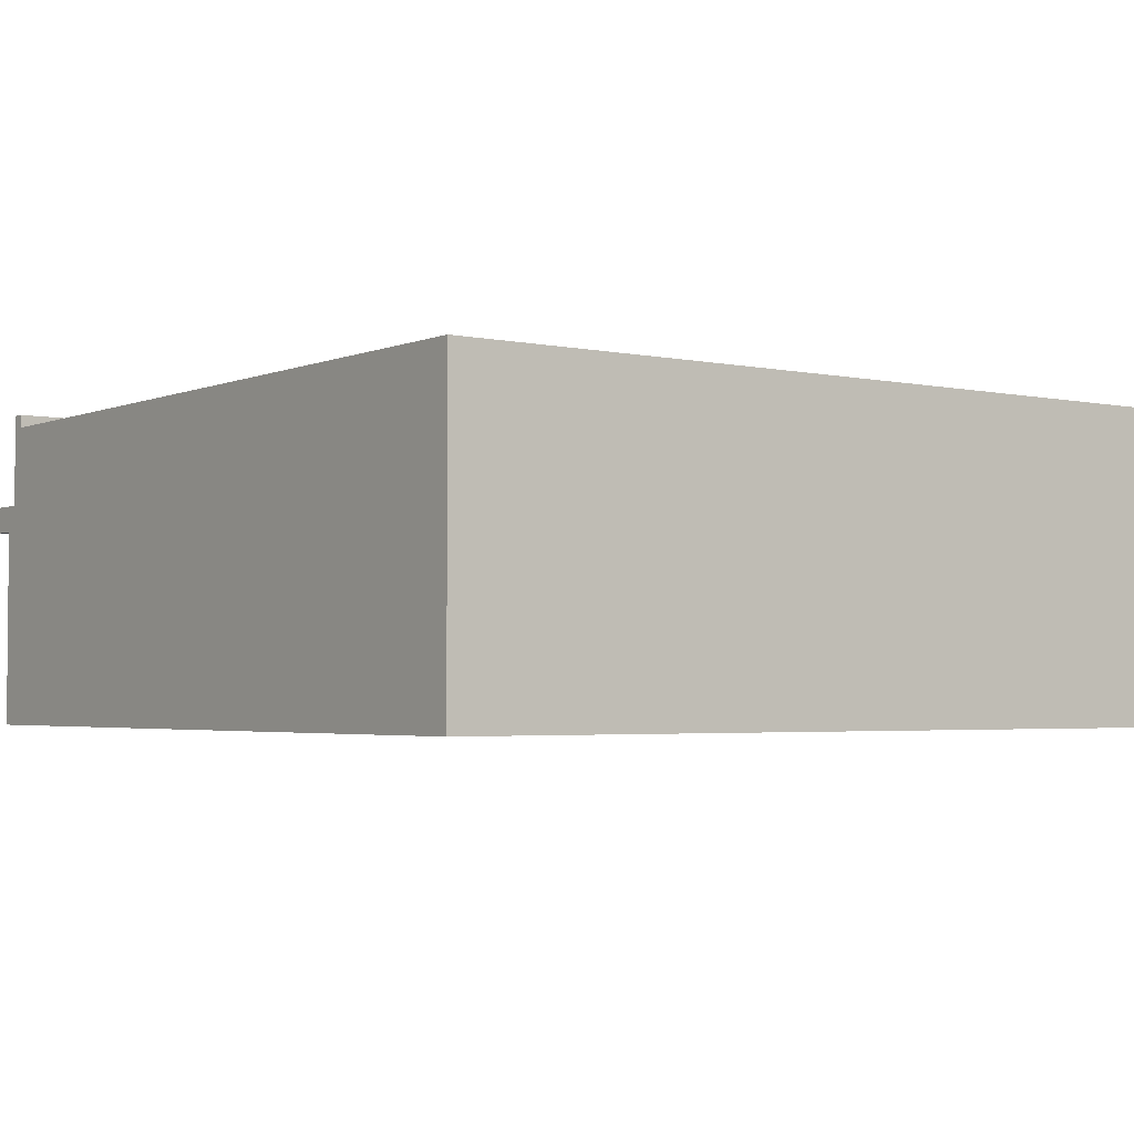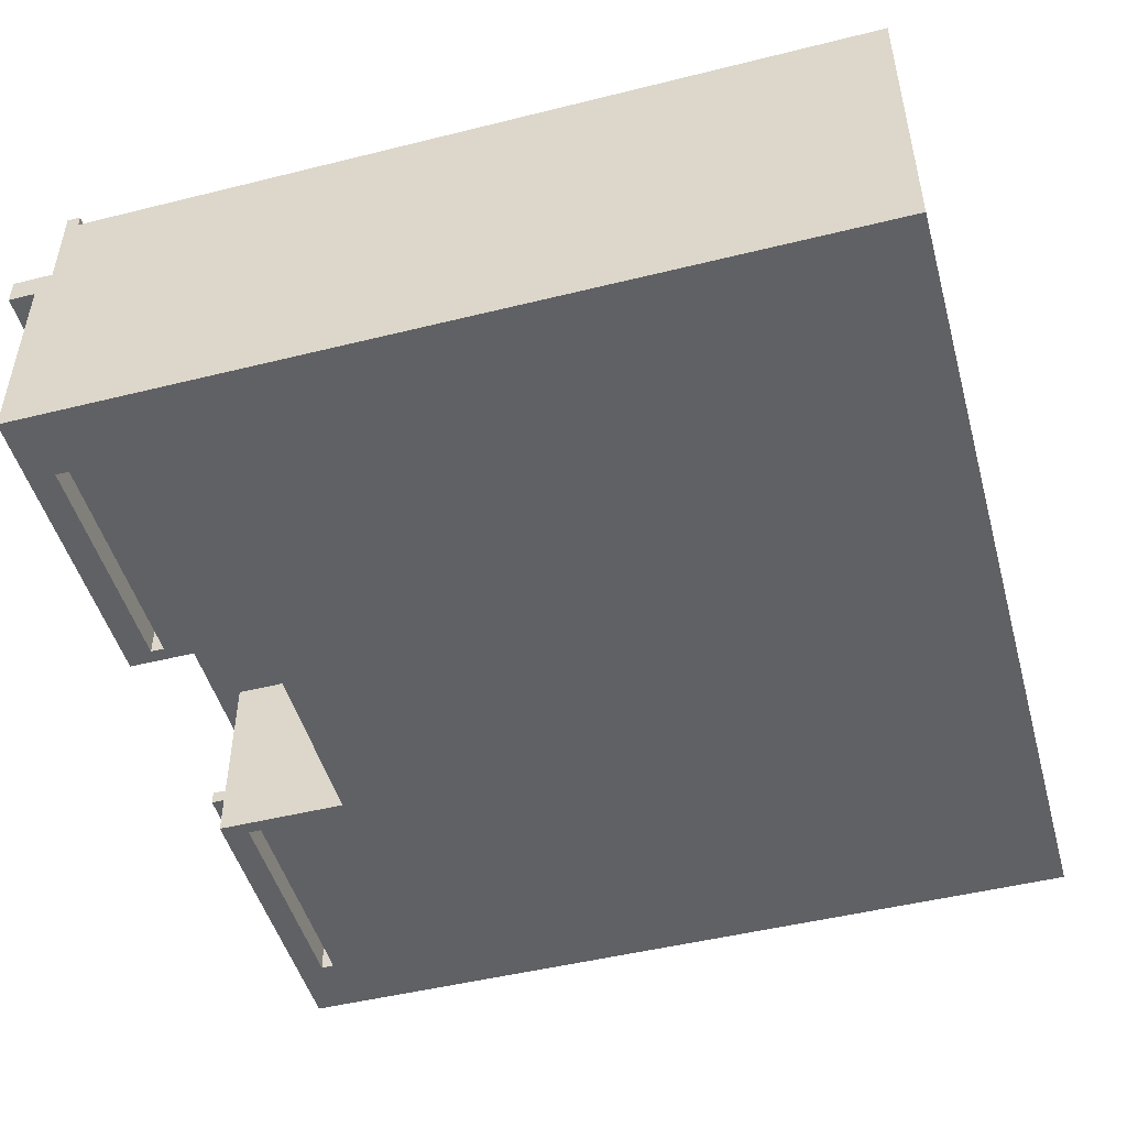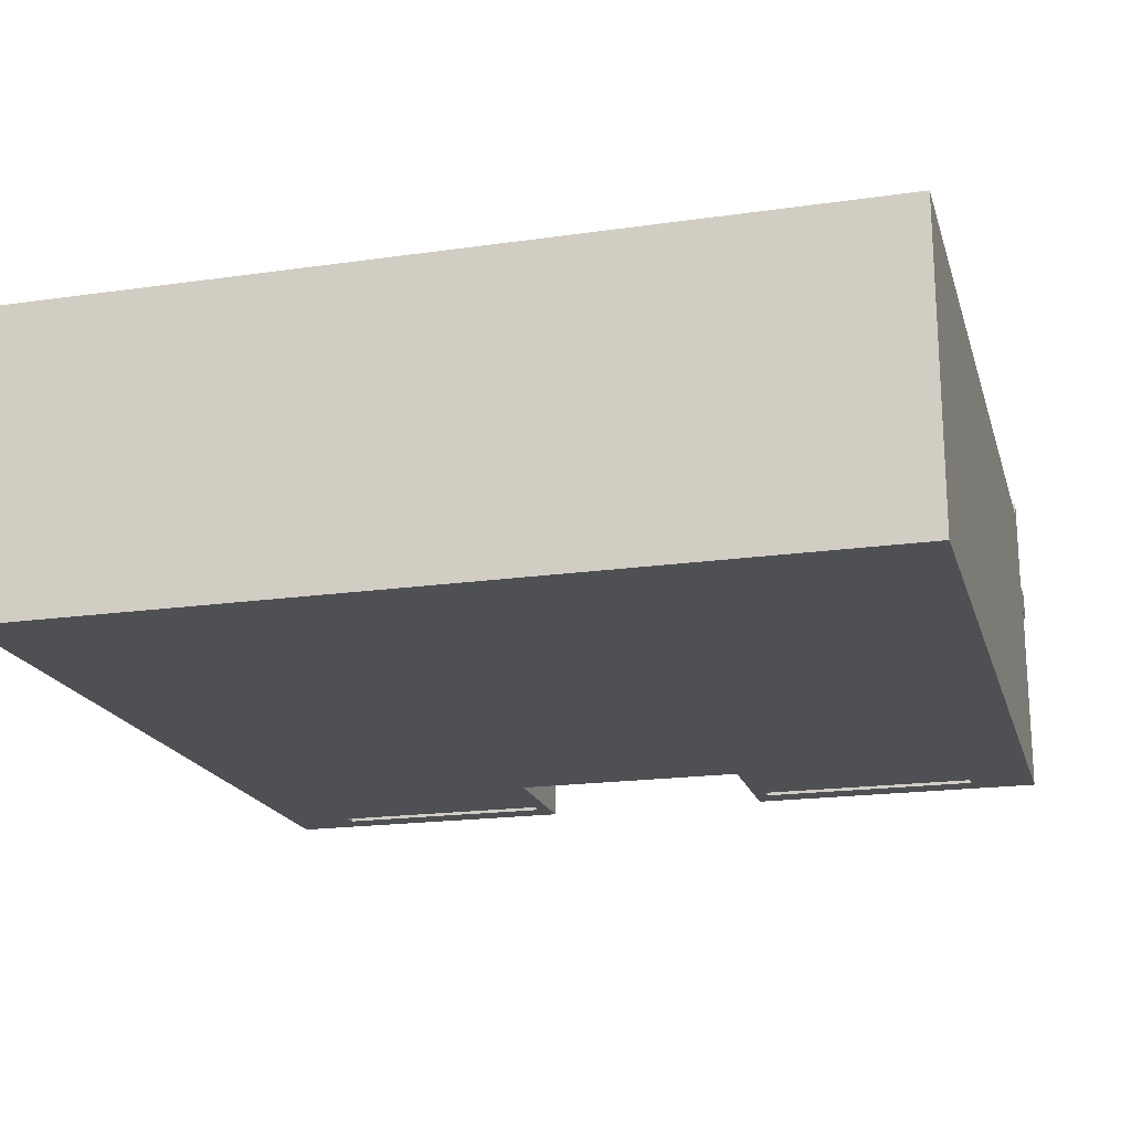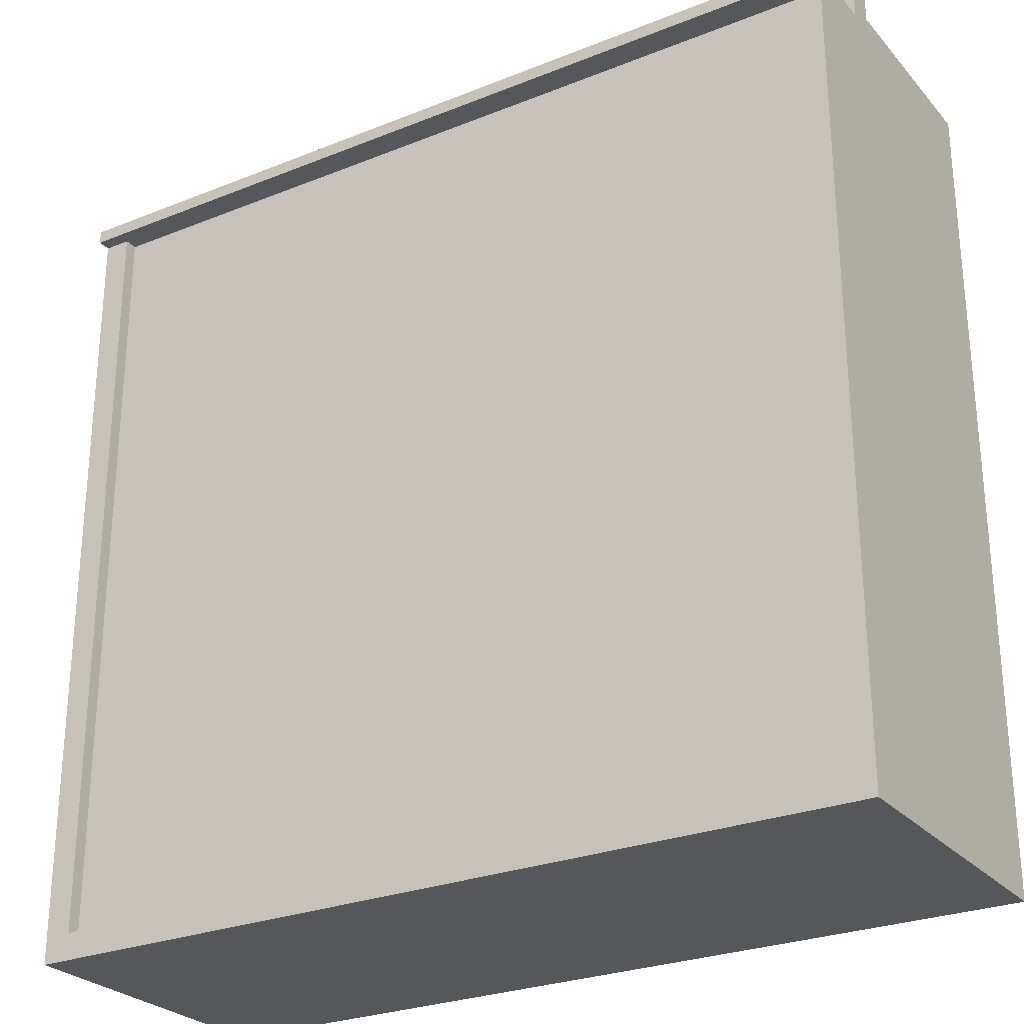
<metadata>
{"format":"obj","ext":"obj","renderer":"f3d","projection":"perspective","resolution":1024,"background":"white","views":[{"elev":-3.0,"azim":143.7,"up":"+Y"},{"elev":-48.6,"azim":105.5,"up":"+Y"},{"elev":-19.1,"azim":-164.9,"up":"+Y"},{"elev":-27.0,"azim":-148.1,"up":"+Z"}]}
</metadata>
<code>
v -32 0 30
v -32 0 -32
v -32 15 32
v -32 15 30
v -32 15 29
v -32 17 32
v -32 17 29
v -32 17 28
v -32 23 28
v -32 23 -32
v -32 24 29
v -32 24 28
v -30 3 31
v -30 3 30
v -30 4 31
v -30 4 30
v -10 0 28
v -10 0 27
v -10 3 28
v -10 3 27
v -5 7 21
v -5 7 20
v -5 8 21
v -5 8 20
v 9 0 30
v 9 0 20
v 9 3 31
v 9 3 30
v 9 3 20
v 9 4 31
v 9 4 30
v 9 4 29
v 9 4 20
v 9 5 23
v 9 5 21
v 9 7 23
v 9 7 21
v 9 8 22
v 9 8 21
v 9 9 22
v 9 9 21
v 9 14 29
v 9 14 20
v 9 15 30
v 9 15 29
v 9 15 20
v 27 0 28
v 27 0 27
v 27 3 28
v 27 3 27
v 30 22 28
v 30 22 -30
v 30 23 28
v 30 23 -30
v -30 22 28
v -30 22 -30
v -30 23 28
v -30 23 -30
v -27 0 28
v -27 0 27
v -27 3 28
v -27 3 27
v -9 0 30
v -9 0 20
v -9 3 31
v -9 3 30
v -9 3 20
v -9 4 31
v -9 4 30
v -9 4 29
v -9 4 20
v -9 5 27
v -9 5 21
v -9 12 27
v -9 12 21
v -9 14 29
v -9 14 20
v -9 15 30
v -9 15 29
v -9 15 20
v 5 7 21
v 5 7 20
v 5 8 21
v 5 8 20
v 10 0 28
v 10 0 27
v 10 3 28
v 10 3 27
v 30 3 31
v 30 3 30
v 30 4 31
v 30 4 30
v 32 0 30
v 32 0 -32
v 32 15 32
v 32 15 30
v 32 15 29
v 32 17 32
v 32 17 29
v 32 17 28
v 32 23 28
v 32 23 -32
v 32 24 29
v 32 24 28
v -32 15 32
v -32 17 32
v 32 15 32
v 32 17 32
v -30 3 31
v -30 4 31
v -9 3 31
v -9 4 31
v 9 3 31
v 9 4 31
v 30 3 31
v 30 4 31
v -32 0 30
v -32 15 30
v -30 3 30
v -30 4 30
v -30 14 30
v -30 15 30
v -25 5 30
v -25 11 30
v -19 5 30
v -19 11 30
v -18 5 30
v -18 7 30
v -18 8 30
v -18 10 30
v -16 5 30
v -16 7 30
v -16 8 30
v -16 10 30
v -10 4 30
v -10 14 30
v -10 15 30
v -9 0 30
v -9 3 30
v -9 4 30
v -9 15 30
v 9 0 30
v 9 3 30
v 9 4 30
v 9 15 30
v 10 4 30
v 10 14 30
v 10 15 30
v 30 3 30
v 30 4 30
v 30 14 30
v 30 15 30
v 32 0 30
v 32 15 30
v -32 17 29
v -32 24 29
v -31 17 29
v -31 23 29
v -30 19 29
v -30 22 29
v -29 18 29
v -29 19 29
v -29 20 29
v -29 22 29
v -28 20 29
v -28 22 29
v -27 18 29
v -27 20 29
v -26 18 29
v -26 19 29
v -25 19 29
v -25 20 29
v -24 20 29
v -24 21 29
v -23 19 29
v -23 20 29
v -23 21 29
v -22 18 29
v -22 19 29
v -21 18 29
v -21 20 29
v -21 21 29
v -21 22 29
v -20 18 29
v -20 19 29
v -19 18 29
v -19 19 29
v -18 18 29
v -18 19 29
v -18 21 29
v -18 22 29
v -17 18 29
v -17 19 29
v -16 18 29
v -16 20 29
v -14 18 29
v -14 20 29
v -13 18 29
v -13 19 29
v -13 21 29
v -13 22 29
v -12 18 29
v -12 19 29
v -11 18 29
v -11 19 29
v -11 20 29
v -11 21 29
v -10 20 29
v -10 22 29
v -9 18 29
v -9 19 29
v -9 20 29
v -9 21 29
v -8 19 29
v -8 20 29
v -8 21 29
v -8 22 29
v -7 19 29
v -7 20 29
v -6 18 29
v -6 19 29
v -6 21 29
v -6 22 29
v -4 18 29
v -4 19 29
v -3 19 29
v -3 21 29
v -2 20 29
v -2 21 29
v -1 19 29
v -1 20 29
v -1 21 29
v -1 22 29
v 1 19 29
v 1 20 29
v 1 21 29
v 1 22 29
v 2 20 29
v 2 21 29
v 3 19 29
v 3 21 29
v 4 18 29
v 4 19 29
v 6 18 29
v 6 19 29
v 6 21 29
v 6 22 29
v 7 19 29
v 7 20 29
v 8 19 29
v 8 20 29
v 8 21 29
v 8 22 29
v 9 18 29
v 9 19 29
v 9 20 29
v 9 21 29
v 10 20 29
v 10 22 29
v 11 18 29
v 11 19 29
v 11 20 29
v 11 21 29
v 12 18 29
v 12 19 29
v 13 18 29
v 13 19 29
v 13 21 29
v 13 22 29
v 14 18 29
v 14 20 29
v 16 18 29
v 16 20 29
v 17 18 29
v 17 19 29
v 18 18 29
v 18 19 29
v 18 21 29
v 18 22 29
v 19 18 29
v 19 19 29
v 20 18 29
v 20 19 29
v 21 18 29
v 21 20 29
v 21 21 29
v 21 22 29
v 22 18 29
v 22 19 29
v 23 19 29
v 23 20 29
v 23 21 29
v 24 20 29
v 24 21 29
v 25 19 29
v 25 20 29
v 26 18 29
v 26 19 29
v 27 18 29
v 27 20 29
v 28 20 29
v 28 22 29
v 29 18 29
v 29 19 29
v 29 20 29
v 29 22 29
v 30 19 29
v 30 22 29
v 31 17 29
v 31 23 29
v 32 17 29
v 32 24 29
v -27 0 27
v -27 3 27
v -10 0 27
v -10 3 27
v 10 0 27
v 10 3 27
v 27 0 27
v 27 3 27
v -5 7 21
v -5 8 21
v 5 7 21
v 5 8 21
v -9 0 20
v -9 3 20
v -9 4 20
v -9 14 20
v -9 15 20
v -6 0 20
v -6 15 20
v -5 0 20
v -5 1 20
v -5 7 20
v -5 8 20
v -5 14 20
v -4 2 20
v -4 6 20
v -4 9 20
v -4 13 20
v -2 11 20
v -2 12 20
v 2 11 20
v 2 12 20
v 4 2 20
v 4 6 20
v 4 9 20
v 4 13 20
v 5 0 20
v 5 1 20
v 5 7 20
v 5 8 20
v 5 14 20
v 6 0 20
v 6 15 20
v 9 0 20
v 9 3 20
v 9 4 20
v 9 14 20
v 9 15 20
v -30 22 -30
v -30 23 -30
v 30 22 -30
v 30 23 -30
v -32 23 28
v -32 24 28
v -30 22 28
v -30 23 28
v -27 0 28
v -27 3 28
v -10 0 28
v -10 3 28
v 10 0 28
v 10 3 28
v 27 0 28
v 27 3 28
v 30 22 28
v 30 23 28
v 32 23 28
v 32 24 28
v -32 0 -32
v -32 23 -32
v 32 0 -32
v 32 23 -32
v -32 0 30
v -9 0 30
v 9 0 30
v 32 0 30
v -27 0 29
v -10 0 29
v 10 0 29
v 27 0 29
v -27 0 28
v -10 0 28
v 10 0 28
v 27 0 28
v -27 0 27
v -10 0 27
v 10 0 27
v 27 0 27
v -9 0 20
v -6 0 20
v -5 0 20
v 5 0 20
v 6 0 20
v 9 0 20
v -27 0 19
v -10 0 19
v -6 0 19
v -5 0 19
v 5 0 19
v 6 0 19
v 10 0 19
v 27 0 19
v -32 0 -32
v 32 0 -32
v -30 3 31
v -9 3 31
v 9 3 31
v 30 3 31
v -30 3 30
v -9 3 30
v 9 3 30
v 30 3 30
v -27 3 28
v -10 3 28
v 10 3 28
v 27 3 28
v -27 3 27
v -10 3 27
v 10 3 27
v 27 3 27
v -5 7 21
v 5 7 21
v -5 7 20
v 5 7 20
v -32 15 32
v 32 15 32
v -32 15 30
v -30 15 30
v -10 15 30
v -9 15 30
v 9 15 30
v 10 15 30
v 30 15 30
v 32 15 30
v -9 15 29
v 9 15 29
v -9 15 20
v -6 15 20
v 6 15 20
v 9 15 20
v -30 4 31
v -9 4 31
v 9 4 31
v 30 4 31
v -30 4 30
v -10 4 30
v -9 4 30
v 9 4 30
v 10 4 30
v 30 4 30
v -5 8 21
v 5 8 21
v -5 8 20
v 5 8 20
v -32 17 32
v 32 17 32
v -32 17 29
v -31 17 29
v 31 17 29
v 32 17 29
v -30 22 28
v 30 22 28
v -30 22 -30
v 30 22 -30
v -32 23 28
v -30 23 28
v 30 23 28
v 32 23 28
v -30 23 -30
v 30 23 -30
v -32 23 -32
v 32 23 -32
v -32 24 29
v 32 24 29
v -32 24 28
v 32 24 28
f 4 2 1
f 5 2 4
f 6 4 3
f 6 5 4
f 7 2 5
f 7 5 6
f 8 2 7
f 9 2 8
f 9 8 7
f 10 2 9
f 11 9 7
f 12 9 11
f 15 14 13
f 16 14 15
f 19 18 17
f 20 18 19
f 23 22 21
f 24 22 23
f 28 26 25
f 29 26 28
f 30 28 27
f 30 29 28
f 31 29 30
f 32 29 31
f 33 29 32
f 34 33 32
f 35 33 34
f 36 34 32
f 36 35 34
f 37 33 35
f 37 35 36
f 38 37 36
f 39 33 37
f 39 37 38
f 40 38 36
f 40 39 38
f 41 33 39
f 41 39 40
f 42 32 31
f 42 36 32
f 42 41 40
f 42 40 36
f 43 33 41
f 43 41 42
f 44 42 31
f 45 43 42
f 45 42 44
f 46 43 45
f 49 48 47
f 50 48 49
f 53 52 51
f 54 52 53
f 55 56 57
f 57 56 58
f 59 60 61
f 61 60 62
f 63 64 66
f 66 64 67
f 65 66 68
f 66 67 68
f 68 67 69
f 69 67 70
f 70 67 71
f 70 71 72
f 72 71 73
f 70 72 74
f 72 73 74
f 73 71 75
f 74 73 75
f 69 70 76
f 70 74 76
f 74 75 76
f 75 71 77
f 76 75 77
f 69 76 78
f 76 77 79
f 78 76 79
f 79 77 80
f 81 82 83
f 83 82 84
f 85 86 87
f 87 86 88
f 89 90 91
f 91 90 92
f 93 94 96
f 96 94 97
f 95 96 98
f 96 97 98
f 97 94 99
f 98 97 99
f 99 94 100
f 100 94 101
f 99 100 101
f 101 94 102
f 99 101 103
f 103 101 104
f 107 106 105
f 108 106 107
f 111 110 109
f 112 110 111
f 115 114 113
f 116 114 115
f 119 118 117
f 120 118 119
f 121 118 120
f 122 118 121
f 123 121 120
f 124 121 123
f 125 123 120
f 125 124 123
f 126 121 124
f 126 124 125
f 127 125 120
f 127 126 125
f 128 126 127
f 129 126 128
f 130 126 129
f 131 127 120
f 131 128 127
f 132 129 128
f 132 128 131
f 133 130 129
f 133 129 132
f 134 126 130
f 134 130 133
f 135 133 132
f 135 132 131
f 135 134 133
f 135 131 120
f 136 122 121
f 136 134 135
f 136 121 126
f 136 126 134
f 137 122 136
f 138 119 117
f 139 119 138
f 140 136 135
f 140 137 136
f 141 137 140
f 146 145 144
f 147 145 146
f 148 145 147
f 149 143 142
f 150 147 146
f 151 148 147
f 151 147 150
f 152 148 151
f 153 149 142
f 153 150 149
f 153 152 151
f 153 151 150
f 154 152 153
f 157 156 155
f 158 156 157
f 159 158 157
f 160 158 159
f 161 159 157
f 162 160 159
f 162 159 161
f 163 160 162
f 164 158 160
f 164 160 163
f 165 163 162
f 165 162 161
f 165 164 163
f 166 158 164
f 166 164 165
f 167 165 161
f 167 161 157
f 167 166 165
f 168 166 167
f 169 167 157
f 169 168 167
f 170 168 169
f 171 170 169
f 171 168 170
f 172 166 168
f 172 168 171
f 173 172 171
f 173 166 172
f 174 166 173
f 175 171 169
f 175 173 171
f 176 174 173
f 176 173 175
f 177 166 174
f 177 174 176
f 178 169 157
f 178 175 169
f 179 176 175
f 179 175 178
f 180 178 157
f 180 179 178
f 181 176 179
f 181 179 180
f 181 177 176
f 182 166 177
f 182 177 181
f 183 158 166
f 183 166 182
f 184 182 181
f 184 180 157
f 184 181 180
f 185 182 184
f 186 184 157
f 186 185 184
f 187 182 185
f 187 185 186
f 188 186 157
f 188 187 186
f 189 182 187
f 189 187 188
f 190 183 182
f 190 182 189
f 191 158 183
f 191 183 190
f 192 189 188
f 192 188 157
f 193 190 189
f 193 189 192
f 193 191 190
f 194 192 157
f 194 193 192
f 195 191 193
f 195 193 194
f 196 194 157
f 196 195 194
f 197 191 195
f 197 195 196
f 198 196 157
f 198 197 196
f 199 197 198
f 200 191 197
f 200 197 199
f 201 158 191
f 201 191 200
f 202 199 198
f 202 198 157
f 203 200 199
f 203 199 202
f 204 202 157
f 204 203 202
f 205 200 203
f 205 203 204
f 206 200 205
f 207 201 200
f 207 200 206
f 208 206 205
f 208 207 206
f 209 158 201
f 209 207 208
f 209 201 207
f 210 204 157
f 210 205 204
f 211 208 205
f 211 205 210
f 211 209 208
f 212 209 211
f 213 209 212
f 214 211 210
f 214 212 211
f 215 213 212
f 215 212 214
f 216 209 213
f 216 213 215
f 217 158 209
f 217 209 216
f 218 215 214
f 218 214 210
f 219 216 215
f 219 215 218
f 220 210 157
f 220 218 210
f 220 219 218
f 221 219 220
f 222 216 219
f 222 219 221
f 222 217 216
f 223 158 217
f 223 217 222
f 224 221 220
f 224 220 157
f 225 223 222
f 225 221 224
f 225 222 221
f 226 225 224
f 226 223 225
f 227 223 226
f 228 227 226
f 229 223 227
f 229 227 228
f 230 226 224
f 230 228 226
f 231 229 228
f 231 228 230
f 232 223 229
f 232 229 231
f 233 158 223
f 233 223 232
f 234 232 231
f 234 231 230
f 234 230 224
f 235 232 234
f 236 233 232
f 236 232 235
f 237 158 233
f 237 233 236
f 238 236 235
f 238 235 234
f 238 237 236
f 239 237 238
f 240 234 224
f 240 238 234
f 240 239 238
f 241 237 239
f 241 239 240
f 242 224 157
f 242 240 224
f 242 241 240
f 243 241 242
f 244 242 157
f 244 243 242
f 245 241 243
f 245 243 244
f 246 237 241
f 246 241 245
f 247 158 237
f 247 237 246
f 248 246 245
f 248 245 244
f 249 246 248
f 250 248 244
f 250 249 248
f 251 246 249
f 251 249 250
f 252 247 246
f 252 246 251
f 253 158 247
f 253 247 252
f 254 251 250
f 254 244 157
f 254 250 244
f 255 251 254
f 256 252 251
f 256 251 255
f 257 253 252
f 257 252 256
f 258 256 255
f 258 257 256
f 259 158 253
f 259 257 258
f 259 253 257
f 260 255 254
f 260 254 157
f 261 258 255
f 261 255 260
f 262 259 258
f 262 258 261
f 263 259 262
f 264 260 157
f 264 261 260
f 264 263 262
f 264 262 261
f 265 263 264
f 266 264 157
f 266 265 264
f 267 263 265
f 267 265 266
f 268 259 263
f 268 263 267
f 269 158 259
f 269 259 268
f 270 268 267
f 270 267 266
f 270 269 268
f 270 266 157
f 271 269 270
f 272 270 157
f 272 271 270
f 273 269 271
f 273 271 272
f 274 272 157
f 274 273 272
f 275 273 274
f 276 274 157
f 276 275 274
f 277 273 275
f 277 275 276
f 278 269 273
f 278 273 277
f 279 158 269
f 279 269 278
f 280 278 277
f 280 277 276
f 280 276 157
f 281 278 280
f 282 280 157
f 282 281 280
f 283 278 281
f 283 281 282
f 284 282 157
f 284 283 282
f 285 278 283
f 285 283 284
f 286 279 278
f 286 278 285
f 287 158 279
f 287 279 286
f 288 285 284
f 288 284 157
f 289 285 288
f 290 289 288
f 290 285 289
f 291 286 285
f 291 285 290
f 291 287 286
f 292 287 291
f 293 291 290
f 293 292 291
f 294 287 292
f 294 292 293
f 295 290 288
f 295 293 290
f 295 294 293
f 296 294 295
f 297 288 157
f 297 295 288
f 298 296 295
f 298 295 297
f 299 297 157
f 299 298 297
f 300 294 296
f 300 298 299
f 300 296 298
f 301 300 299
f 301 294 300
f 302 287 294
f 302 294 301
f 302 158 287
f 303 301 299
f 303 299 157
f 304 301 303
f 305 302 301
f 305 301 304
f 306 158 302
f 306 302 305
f 307 305 304
f 307 304 303
f 307 306 305
f 308 158 306
f 308 306 307
f 309 307 303
f 309 303 157
f 309 308 307
f 310 156 158
f 310 308 309
f 310 158 308
f 311 310 309
f 312 156 310
f 312 310 311
f 315 314 313
f 316 314 315
f 319 318 317
f 320 318 319
f 323 322 321
f 324 322 323
f 330 326 325
f 330 329 328
f 330 328 327
f 330 327 326
f 331 329 330
f 332 331 330
f 333 331 332
f 334 331 333
f 335 331 334
f 336 331 335
f 337 334 333
f 338 334 337
f 339 336 335
f 340 336 339
f 341 340 339
f 342 340 341
f 343 341 339
f 343 342 341
f 344 340 342
f 344 342 343
f 345 337 333
f 345 338 337
f 346 334 338
f 346 338 345
f 347 344 343
f 347 339 335
f 347 343 339
f 348 340 344
f 348 344 347
f 348 336 340
f 349 333 332
f 350 345 333
f 350 333 349
f 350 346 345
f 351 334 346
f 351 346 350
f 352 347 335
f 352 348 347
f 353 336 348
f 353 331 336
f 353 348 352
f 354 352 351
f 354 351 350
f 354 353 352
f 354 350 349
f 355 331 353
f 355 353 354
f 356 355 354
f 357 355 356
f 358 355 357
f 359 355 358
f 360 355 359
f 363 362 361
f 364 362 363
f 365 366 368
f 369 370 371
f 371 370 372
f 373 374 375
f 375 374 376
f 367 368 377
f 368 366 378
f 377 368 378
f 378 366 379
f 379 366 380
f 381 382 383
f 383 382 384
f 389 386 385
f 390 386 389
f 391 388 387
f 392 388 391
f 393 389 385
f 393 390 389
f 394 386 390
f 394 390 393
f 395 392 391
f 395 391 387
f 396 388 392
f 396 392 395
f 397 393 385
f 398 386 394
f 399 395 387
f 400 388 396
f 401 386 398
f 406 399 387
f 407 398 397
f 407 397 385
f 408 401 398
f 408 398 407
f 408 402 401
f 409 403 402
f 409 402 408
f 410 404 403
f 410 403 409
f 411 405 404
f 411 404 410
f 412 406 405
f 412 405 411
f 413 399 406
f 413 406 412
f 413 400 399
f 414 388 400
f 414 400 413
f 415 410 409
f 415 411 410
f 415 414 413
f 415 408 407
f 415 412 411
f 415 407 385
f 415 413 412
f 415 409 408
f 416 388 414
f 416 414 415
f 421 418 417
f 422 418 421
f 423 420 419
f 424 420 423
f 429 426 425
f 430 426 429
f 431 428 427
f 432 428 431
f 435 434 433
f 436 434 435
f 439 438 437
f 440 438 439
f 441 438 440
f 442 438 441
f 443 438 442
f 444 438 443
f 445 438 444
f 446 438 445
f 447 443 442
f 448 443 447
f 449 448 447
f 450 448 449
f 451 448 450
f 452 448 451
f 453 454 457
f 457 454 458
f 458 454 459
f 455 456 460
f 460 456 461
f 461 456 462
f 463 464 465
f 465 464 466
f 467 468 469
f 469 468 470
f 470 468 471
f 471 468 472
f 473 474 475
f 475 474 476
f 477 478 481
f 479 480 482
f 477 481 483
f 481 482 483
f 482 480 484
f 483 482 484
f 485 486 487
f 487 486 488

</code>
